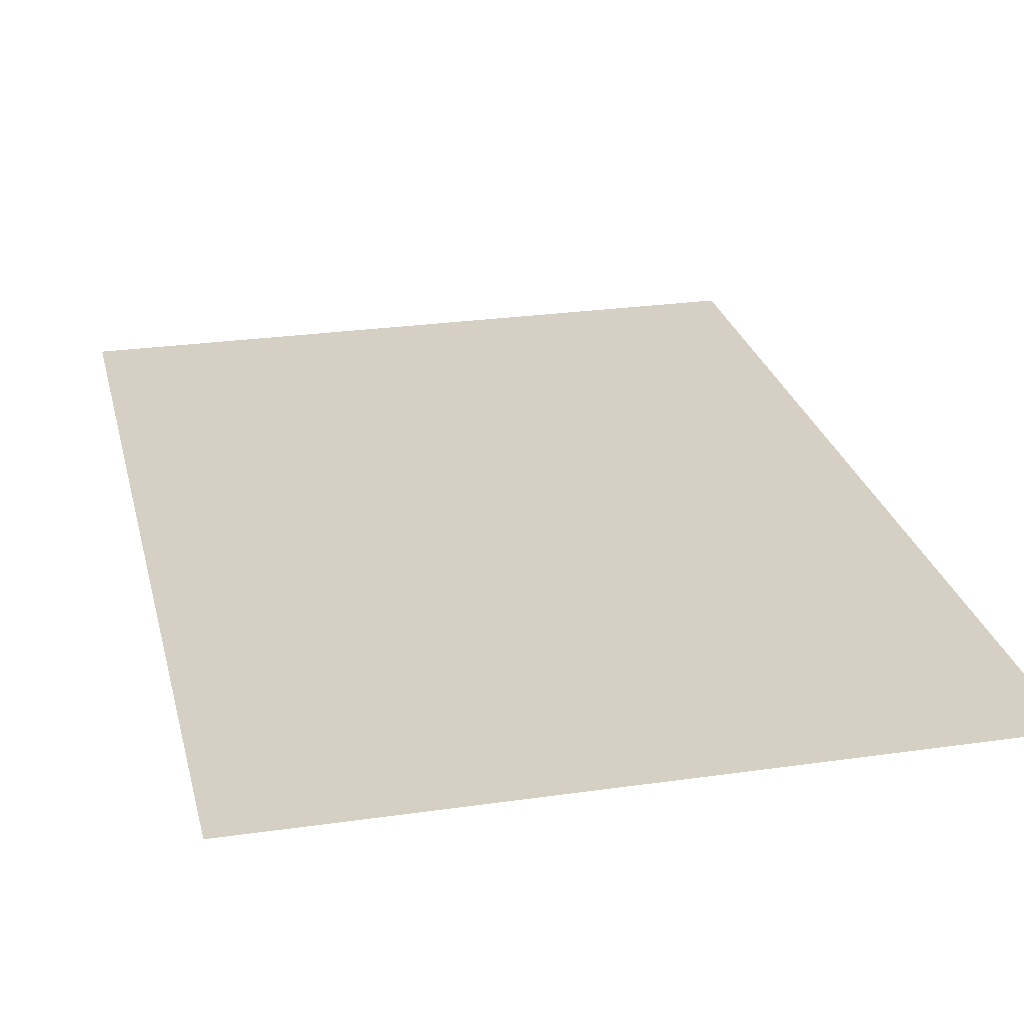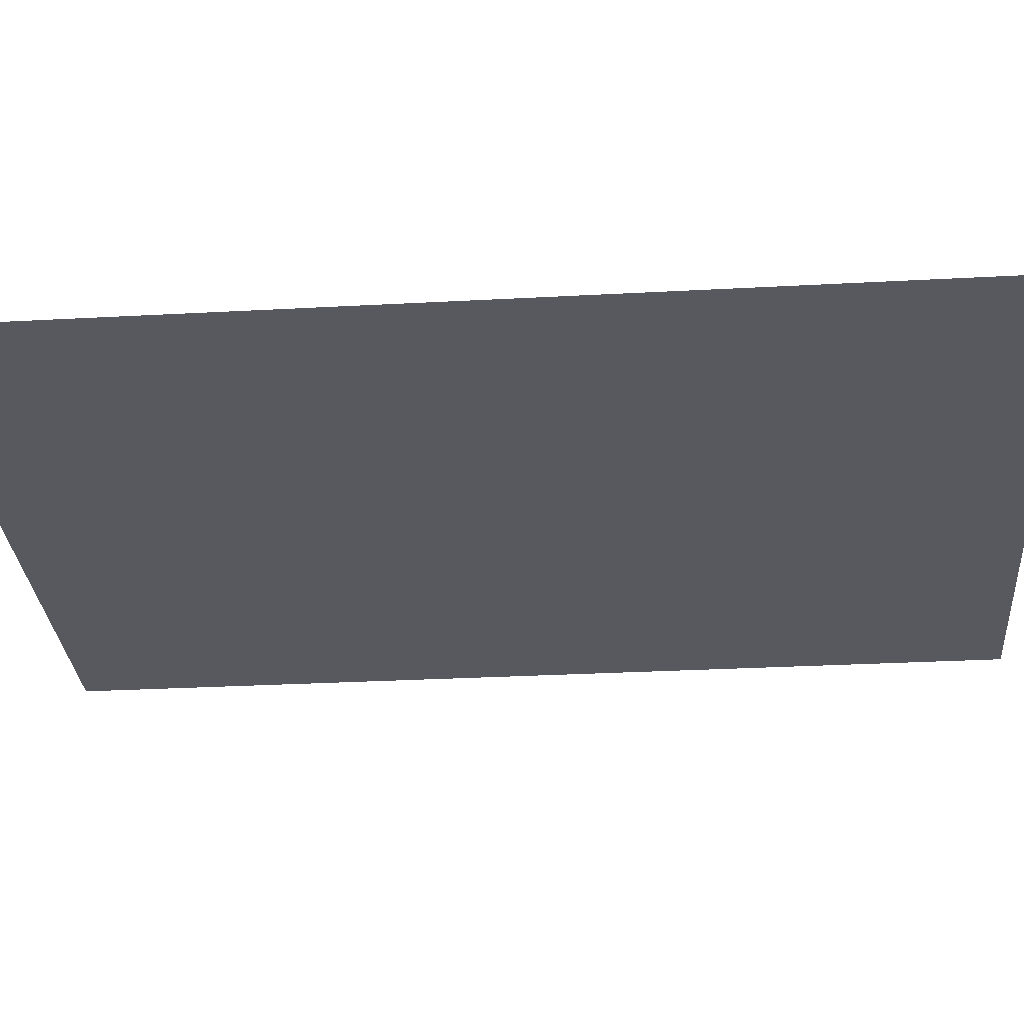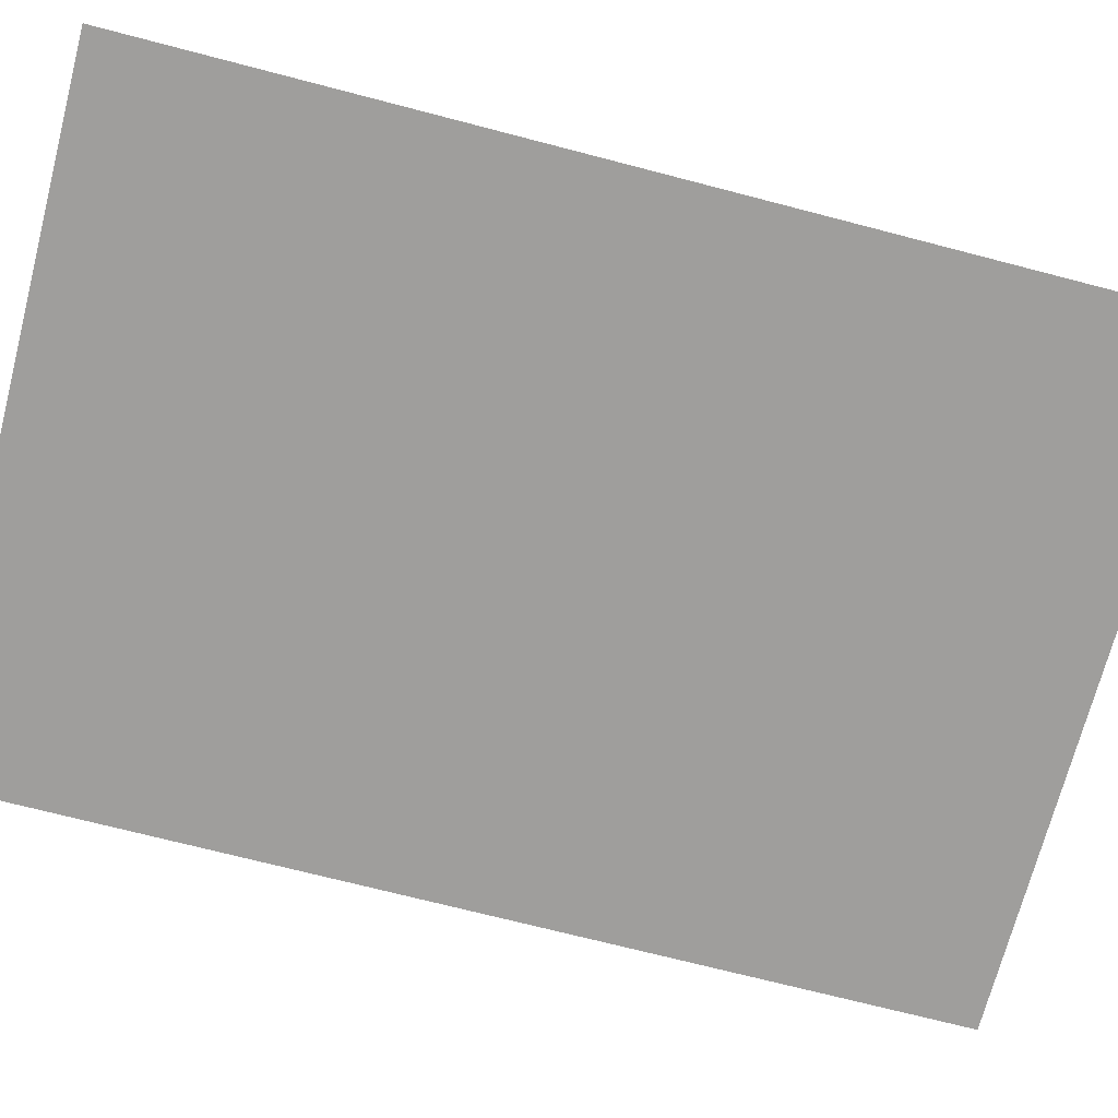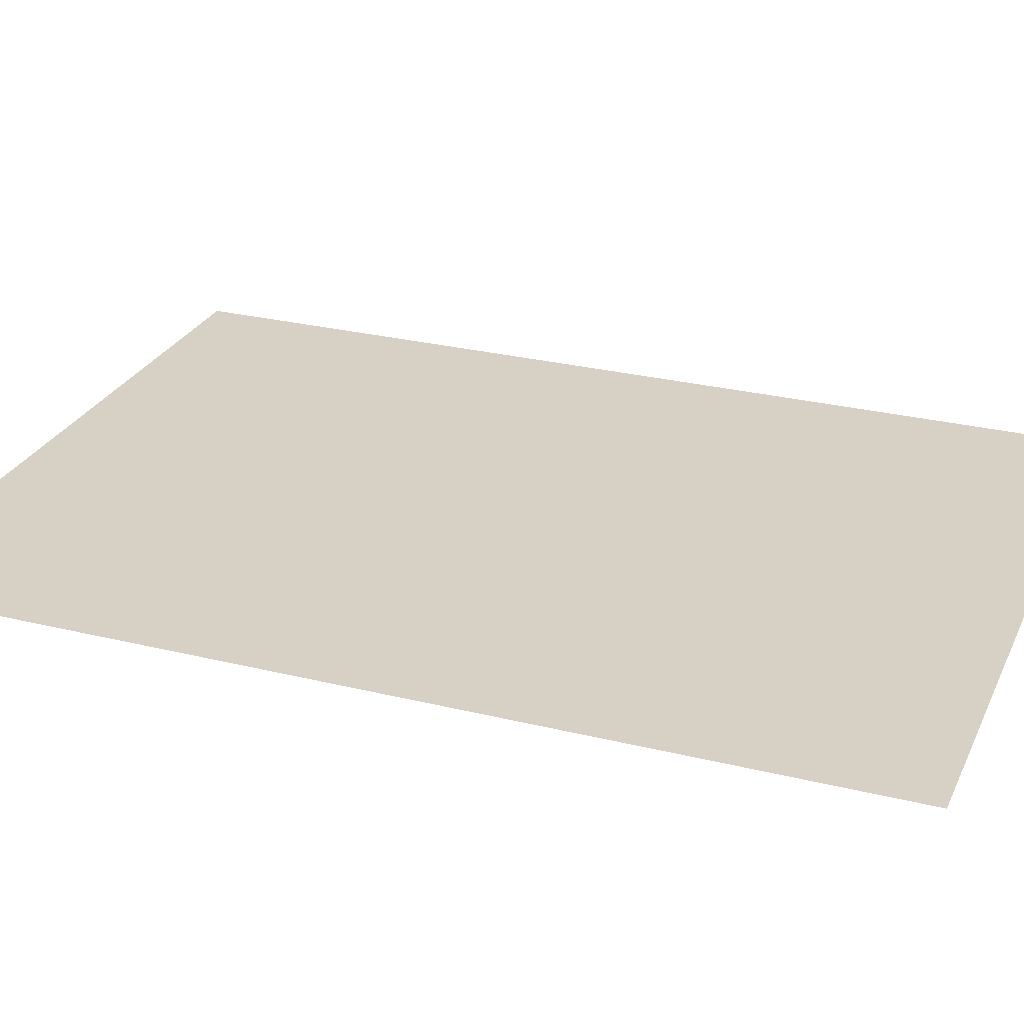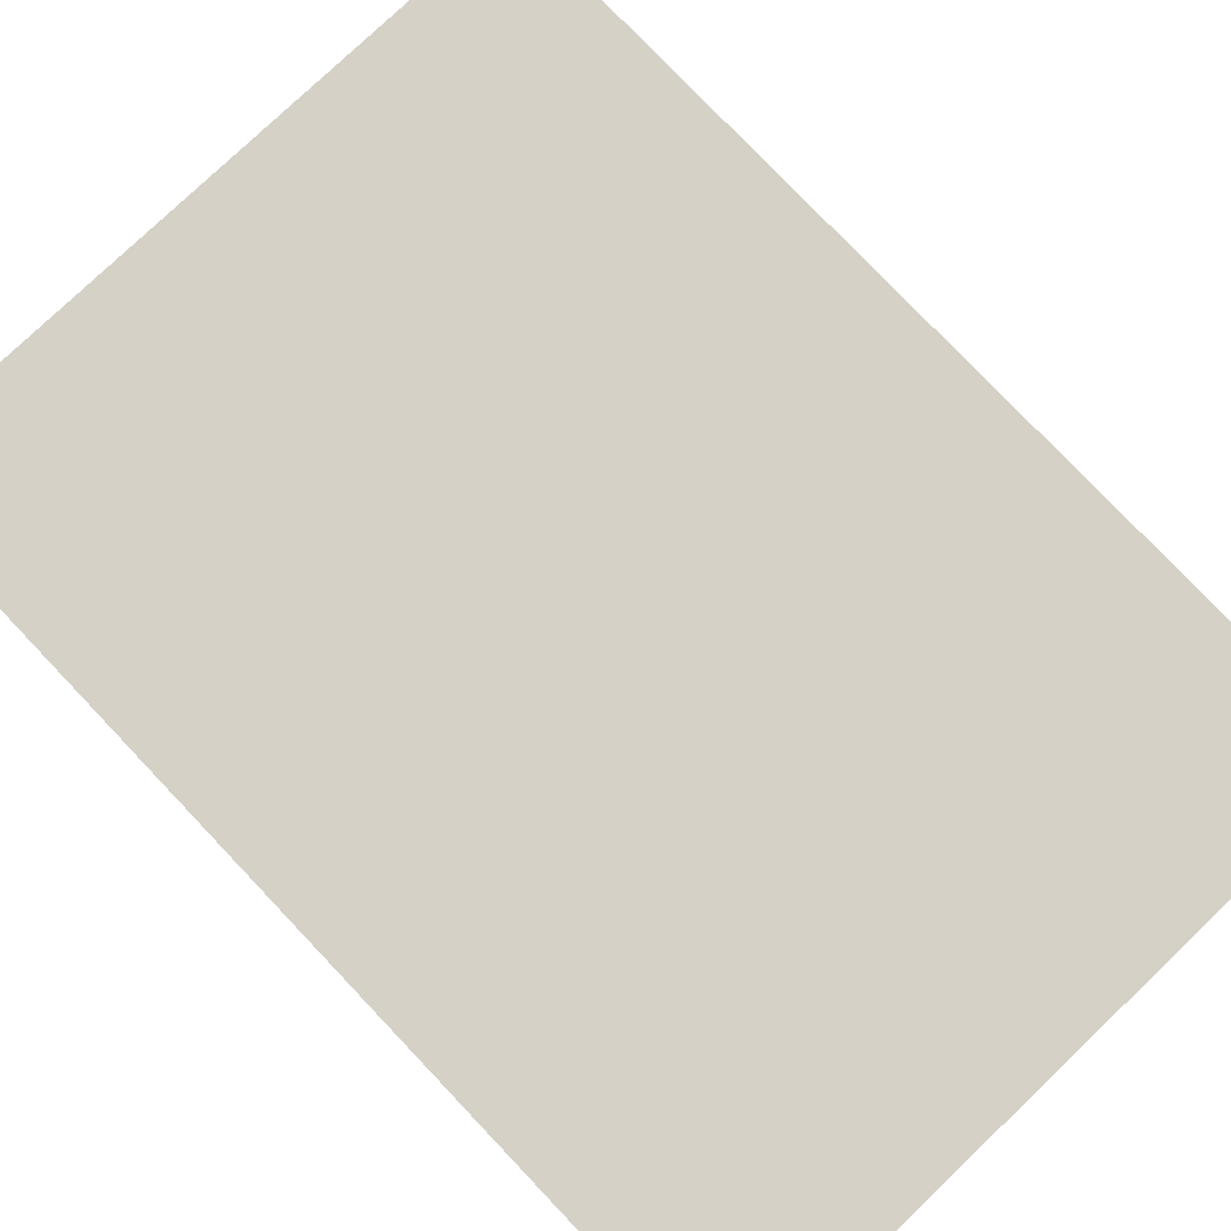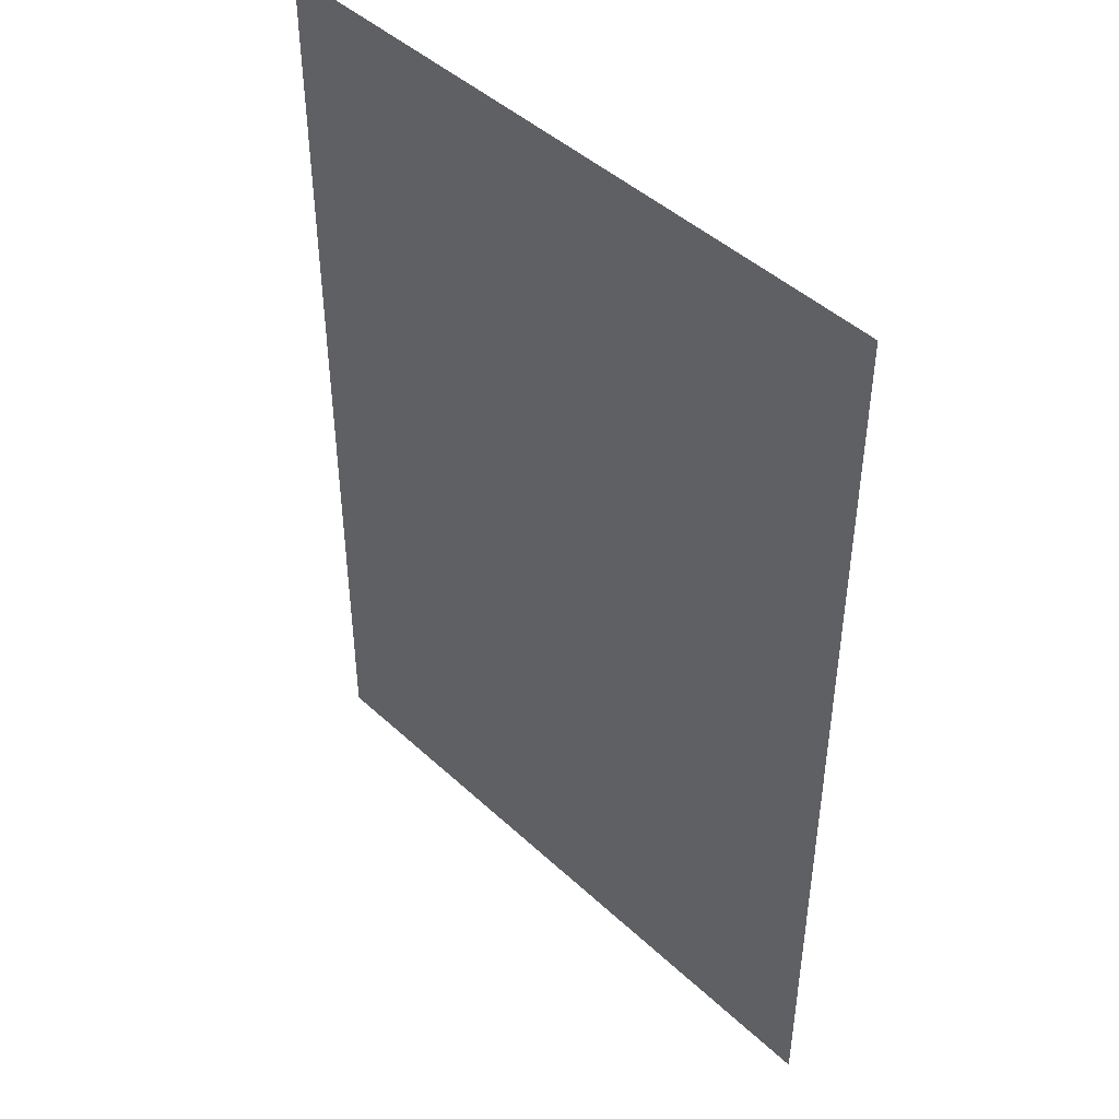
<metadata>
{"format":"obj","ext":"obj","renderer":"f3d","projection":"perspective","resolution":1024,"background":"white","views":[{"elev":26.0,"azim":-12.9,"up":"+Y"},{"elev":-30.3,"azim":-85.5,"up":"+Y"},{"elev":-71.0,"azim":-104.6,"up":"+Y"},{"elev":27.0,"azim":111.0,"up":"+Y"},{"elev":78.8,"azim":-43.6,"up":"+Y"},{"elev":45.4,"azim":46.8,"up":"+Z"}]}
</metadata>
<code>
v -34.03 0 47.68
v 34.77 0 47.68
v -34.03 0 -49.31
v 34.77 0 -49.31
o Polygon
f 1 2 4 3

</code>
